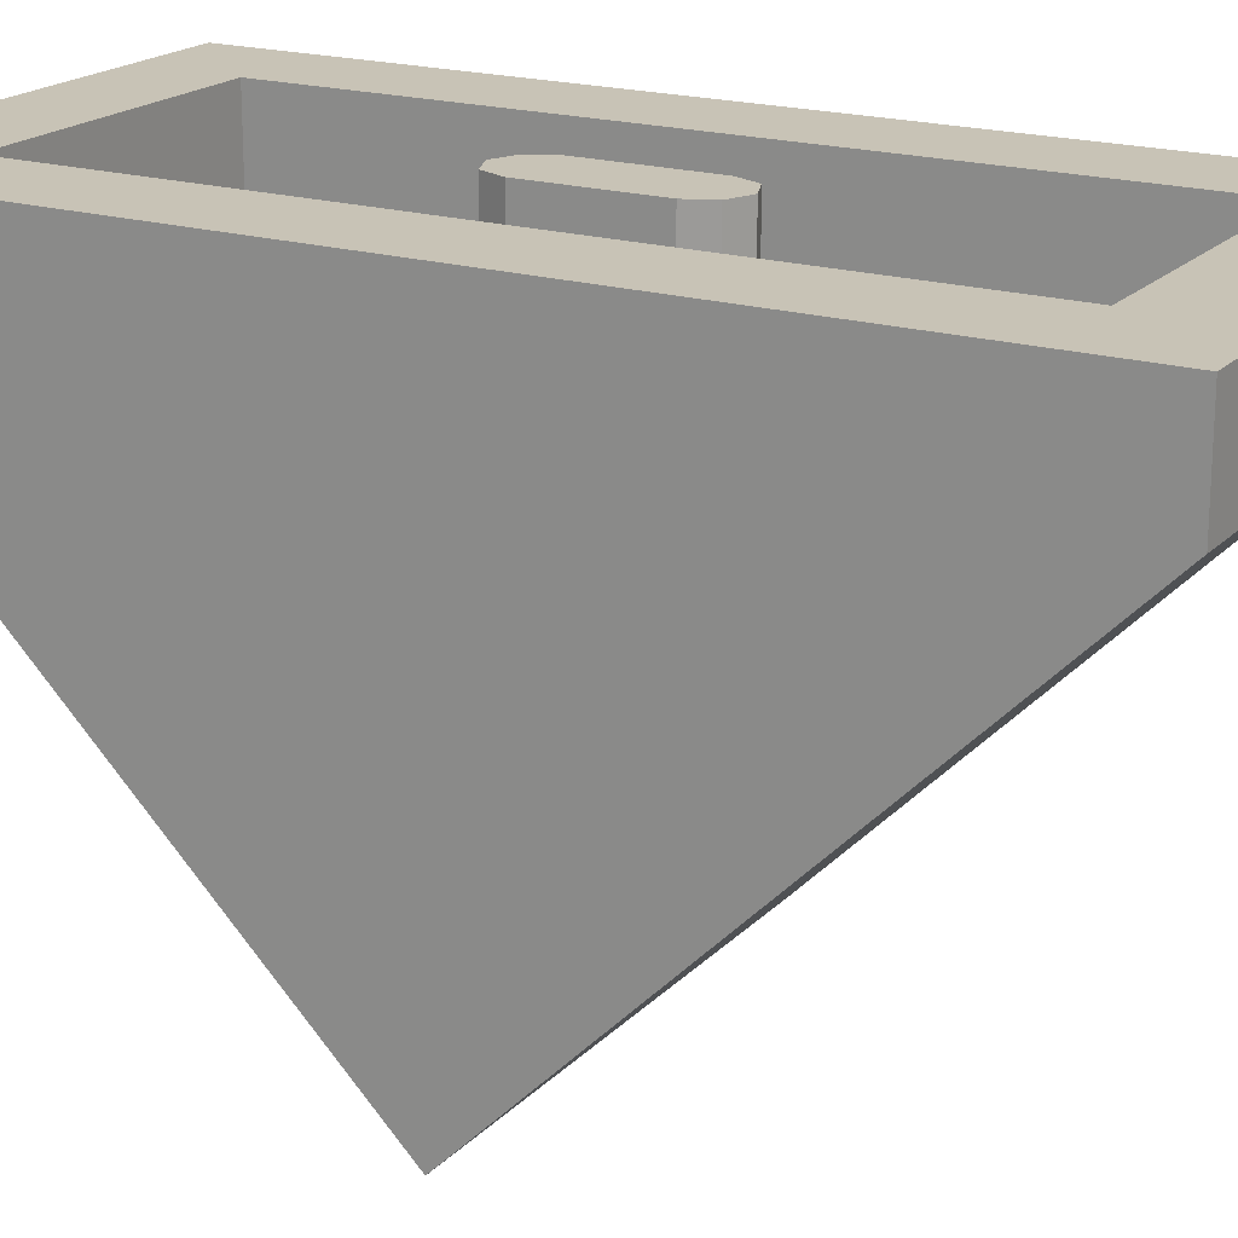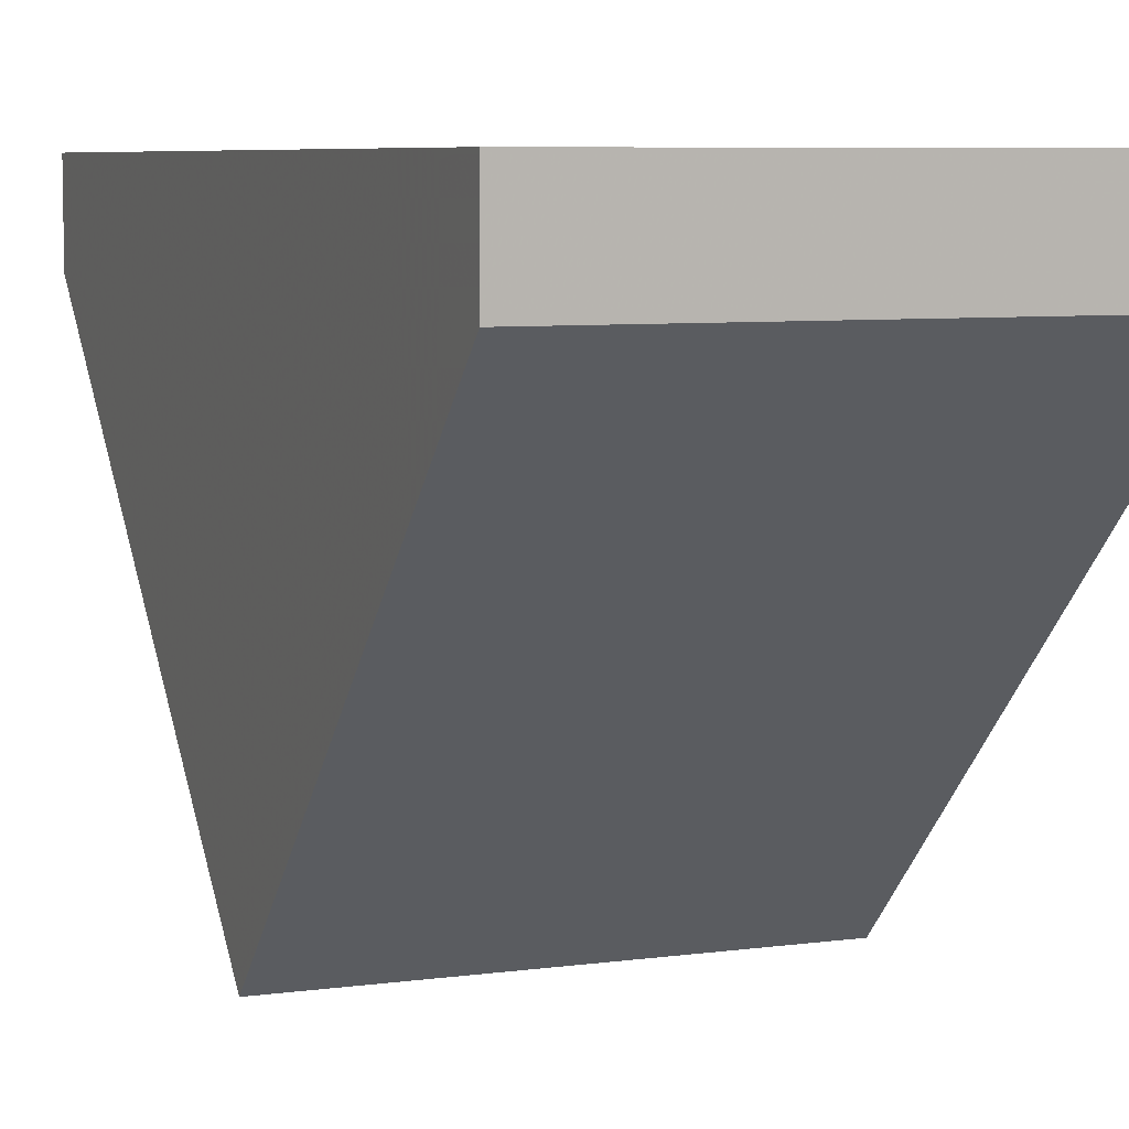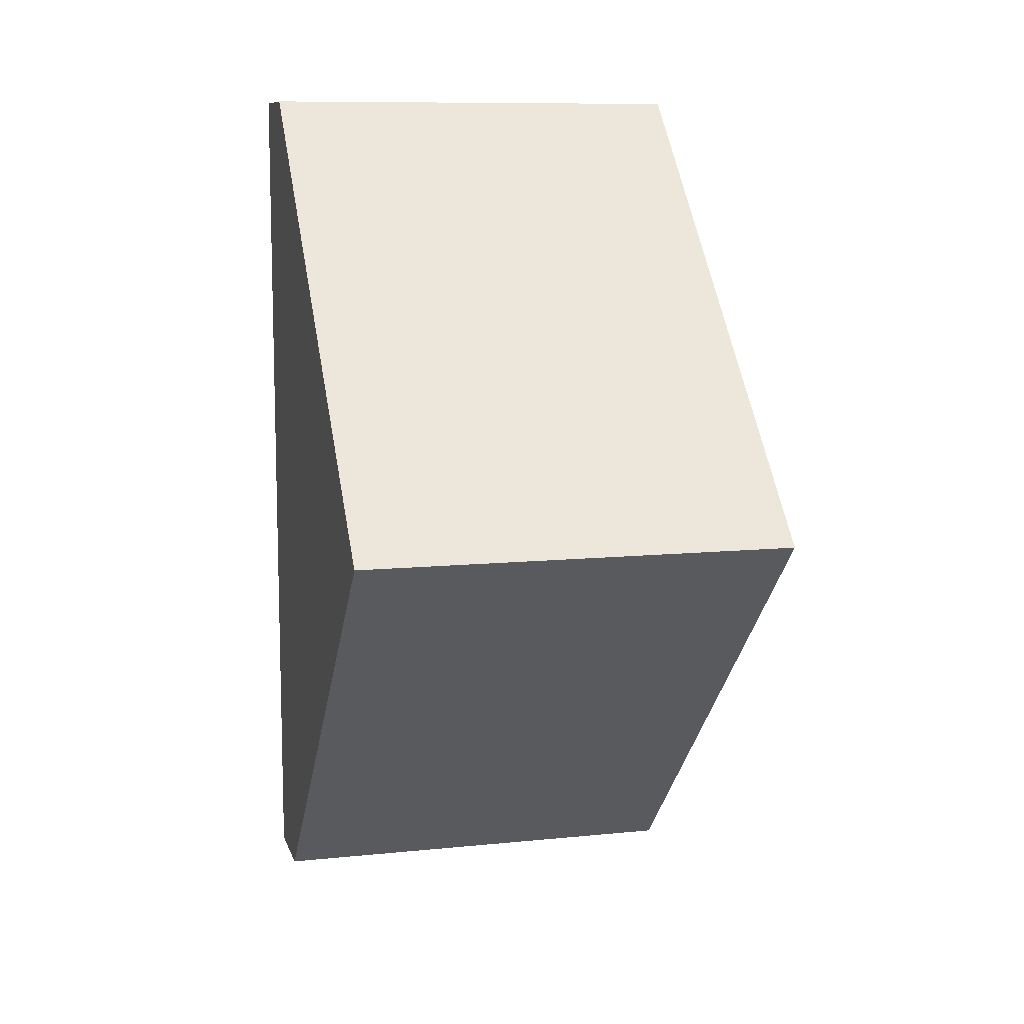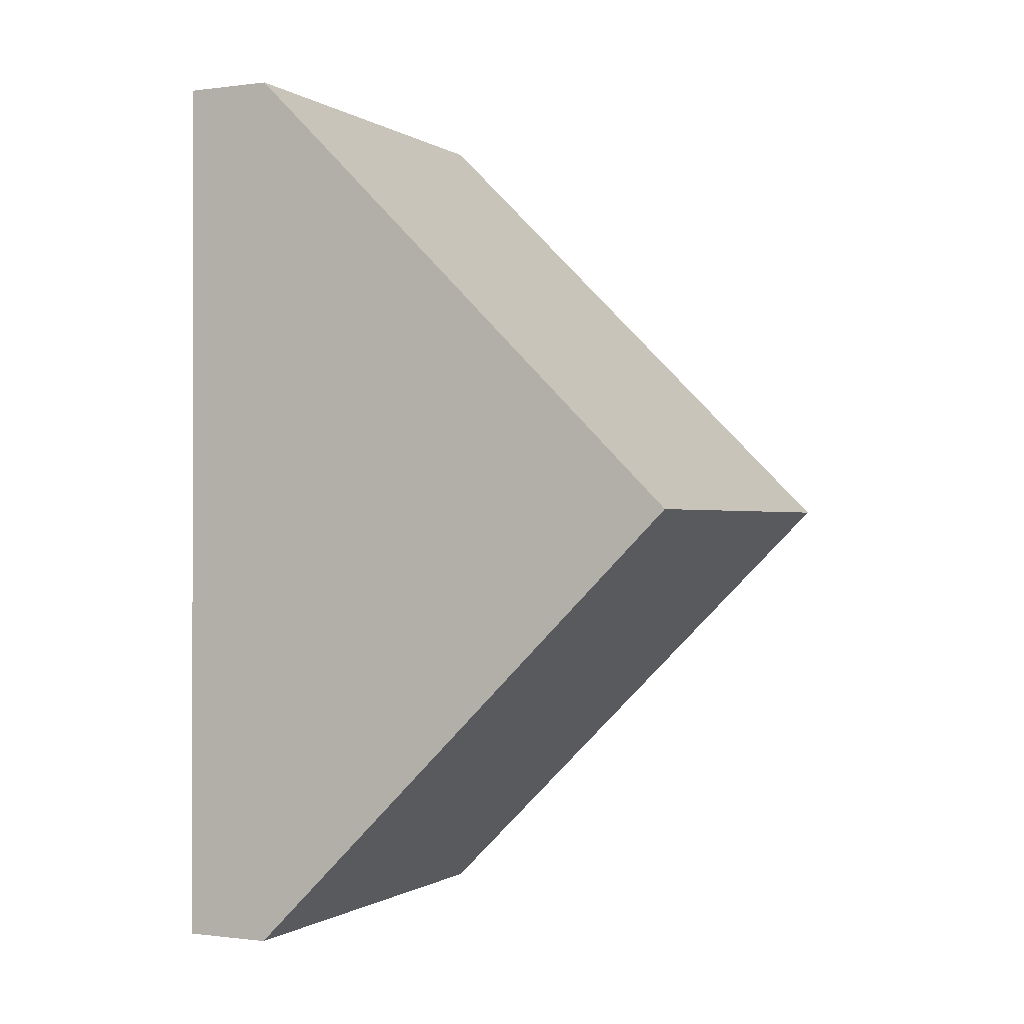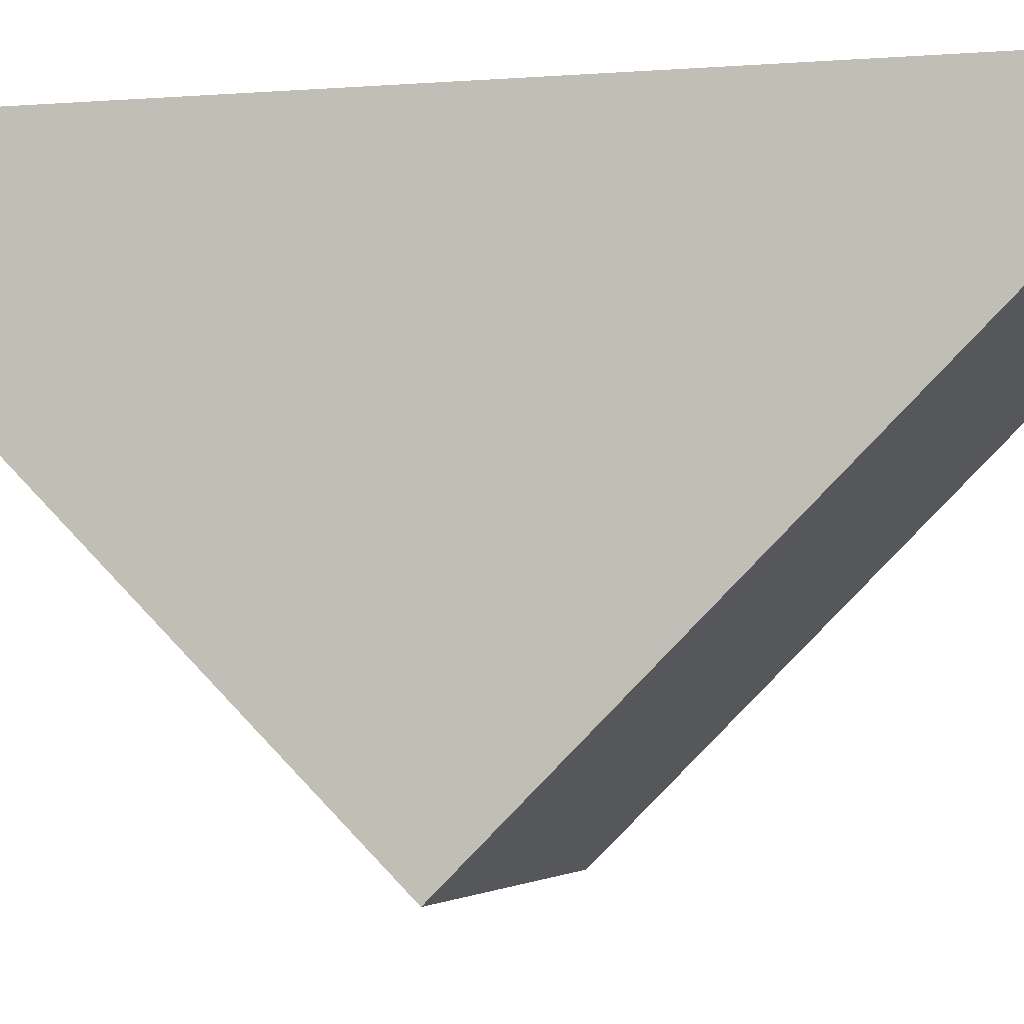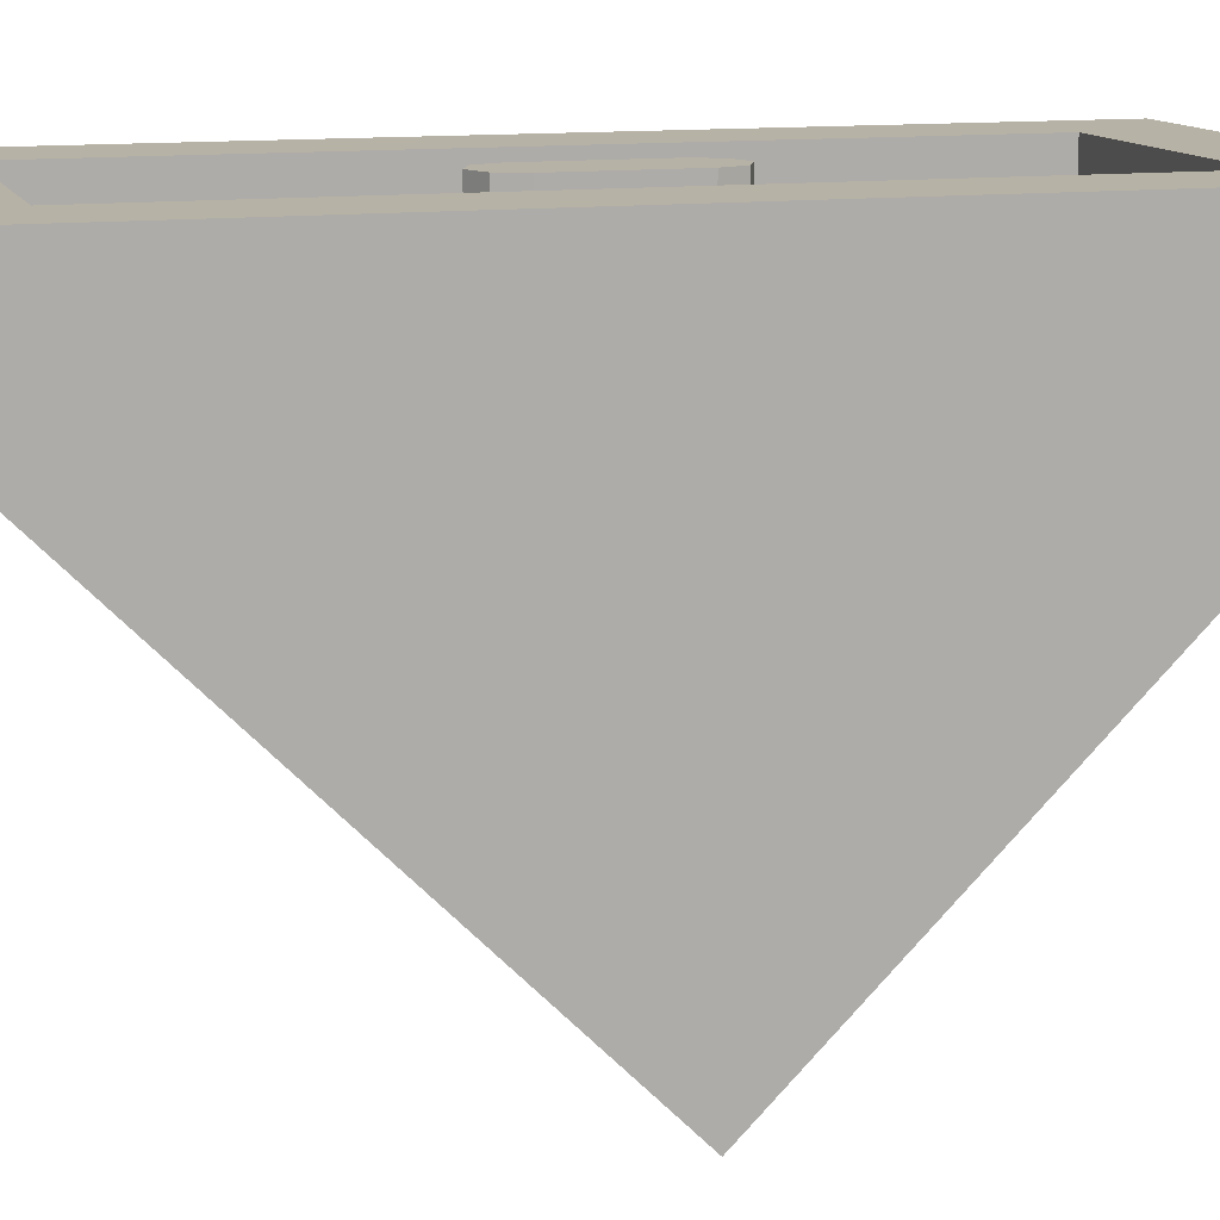
<metadata>
{"format":"obj","ext":"obj","renderer":"f3d","projection":"perspective","resolution":1024,"background":"white","views":[{"elev":19.4,"azim":-60.4,"up":"+Y"},{"elev":6.8,"azim":-21.7,"up":"+Y"},{"elev":10.1,"azim":-14.5,"up":"+Z"},{"elev":-0.5,"azim":-64.2,"up":"+Z"},{"elev":-3.5,"azim":-74.8,"up":"+Y"},{"elev":12.3,"azim":73.6,"up":"+Y"}]}
</metadata>
<code>
v 0.5 1.2 1
v 0.3 1.2 0.8
v -0.3 1.2 0.8
v -0.5 1.2 1
v -0.5 1.2 1
v -0.3 1.2 0.8
v -0.3 1.2 -0.8
v -0.5 1.2 -1
v -0.5 1.2 -1
v -0.3 1.2 -0.8
v 0.3 1.2 -0.8
v 0.5 1.2 -1
v 0.5 1.2 -1
v 0.3 1.2 -0.8
v 0.3 1.2 0.8
v 0.5 1.2 1
v 0.5 1 1
v 0.5 1.2 1
v -0.5 1.2 1
v -0.5 1 1
v -0.3 1.2 0.8
v 0.3 1.2 0.8
v 0.3 1 0.8
v -0.3 1 0.8
v 0.3 1 -0.8
v 0.3 1.2 -0.8
v -0.3 1.2 -0.8
v -0.3 1 -0.8
v -0.5 1.2 -1
v 0.5 1.2 -1
v 0.5 1 -1
v -0.5 1 -1
v 0.5 1 1
v 0.5 1 -1
v 0.5 1.2 -1
v 0.5 1.2 1
v 0.5 1 1
v 0.5 0 0
v 0.5 1 -1
v 0.3 1 -0.8
v 0.3 1 0.8
v 0.3 1.2 0.8
v 0.3 1.2 -0.8
v 0.3 1 0.8
v 0.3 1 -0.8
v 0.3 0.2 0
v -0.3 1 0.8
v -0.3 1 -0.8
v -0.3 1.2 -0.8
v -0.3 1.2 0.8
v -0.3 1 0.8
v -0.3 0.2 0
v -0.3 1 -0.8
v -0.5 1 -1
v -0.5 1 1
v -0.5 1.2 1
v -0.5 1.2 -1
v -0.5 1 1
v -0.5 1 -1
v -0.5 0 0
v -0.3 0.2 0
v -0.3 1 0.8
v 0.3 1 0.8
v 0.3 0.2 0
v 0.3 1 -0.8
v -0.3 1 -0.8
v -0.3 0.2 0
v 0.3 0.2 0
v -0.05303 1.2 0.178
v 0 1.2 0.2
v 0.05303 1.2 0.178
v -0.05303 1.2 0.178
v 0.05303 1.2 0.178
v 0.075 1.2 0.125
v -0.075 1.2 0.125
v 0.05303 1.2 -0.178
v 0 1.2 -0.2
v -0.05303 1.2 -0.178
v 0.05303 1.2 -0.178
v -0.05303 1.2 -0.178
v -0.075 1.2 -0.125
v 0.075 1.2 -0.125
v -0.075 1.2 -0.125
v -0.075 1.2 0.125
v 0.075 1.2 0.125
v 0.075 1.2 -0.125
v -0.075 0.325 -0.125
v -0.075 0.325 0.125
v -0.075 1.2 0.125
v -0.075 1.2 -0.125
v -0.05303 1.2 0.178
v -0.075 1.2 0.125
v -0.075 0.4 0.125
v -0.05303 0.4 0.178
v 0 1.2 0.2
v -0.05303 1.2 0.178
v -0.05303 0.4 0.178
v 0 0.4 0.2
v 0.05303 1.2 0.178
v 0 1.2 0.2
v 0 0.4 0.2
v 0.05303 0.4 0.178
v 0.075 1.2 0.125
v 0.05303 1.2 0.178
v 0.05303 0.4 0.178
v 0.075 0.4 0.125
v 0.05303 0.4 0.178
v 0 0.4 0.2
v 0.05303 0.378 0.178
v 0.075 0.4 0.125
v 0.05303 0.4 0.178
v 0.05303 0.378 0.178
v 0.075 0.325 0.125
v -0.05303 0.4 0.178
v 0 0.4 0.2
v -0.05303 0.378 0.178
v -0.075 0.4 0.125
v -0.05303 0.4 0.178
v -0.05303 0.378 0.178
v -0.075 0.325 0.125
v -0.05303 1.2 -0.178
v -0.075 1.2 -0.125
v -0.075 0.4 -0.125
v -0.05303 0.4 -0.178
v 0 1.2 -0.2
v -0.05303 1.2 -0.178
v -0.05303 0.4 -0.178
v 0 0.4 -0.2
v 0.05303 1.2 -0.178
v 0 1.2 -0.2
v 0 0.4 -0.2
v 0.05303 0.4 -0.178
v 0.075 1.2 -0.125
v 0.05303 1.2 -0.178
v 0.05303 0.4 -0.178
v 0.075 0.4 -0.125
v 0.05303 0.4 -0.178
v 0 0.4 -0.2
v 0.05303 0.378 -0.178
v 0.075 0.4 -0.125
v 0.05303 0.4 -0.178
v 0.05303 0.378 -0.178
v 0.075 0.325 -0.125
v -0.05303 0.4 -0.178
v 0 0.4 -0.2
v -0.05303 0.378 -0.178
v -0.075 0.4 -0.125
v -0.05303 0.4 -0.178
v -0.05303 0.378 -0.178
v -0.075 0.325 -0.125
v -0.075 0.2 0
v -0.075 0.325 0.125
v -0.075 0.325 -0.125
v -0.3 0.95 0.05
v -0.3 0.95 -0.05
v -0.075 0.95 -0.05
v -0.075 0.95 0.05
v -0.3 0.95 -0.05
v -0.3 0.25 -0.05
v -0.075 0.25 -0.05
v -0.075 0.95 -0.05
v -0.075 0.95 0.05
v -0.075 0.25 0.05
v -0.3 0.25 0.05
v -0.3 0.95 0.05
v 0.075 1.2 0.125
v 0.075 0.325 0.125
v 0.075 0.325 -0.125
v 0.075 1.2 -0.125
v 0.075 0.325 0.125
v 0.075 0.2 0
v 0.075 0.325 -0.125
v 0.3 0.95 0.05
v 0.3 0.95 -0.05
v 0.075 0.95 -0.05
v 0.075 0.95 0.05
v 0.3 0.95 -0.05
v 0.3 0.25 -0.05
v 0.075 0.25 -0.05
v 0.075 0.95 -0.05
v 0.075 0.95 0.05
v 0.075 0.25 0.05
v 0.3 0.25 0.05
v 0.3 0.95 0.05
v 0.5 1 1
v -0.5 1 1
v -0.5 0 0
v 0.5 0 0
v 0.5 1 -1
v 0.5 0 0
v -0.5 0 0
v -0.5 1 -1
g mesh1688268
f 1 2 3
f 3 4 1
f 5 6 7
f 7 8 5
f 9 10 11
f 11 12 9
f 13 14 15
f 15 16 13
g mesh1688269
f 17 18 19
f 19 20 17
g mesh1688271
f 21 22 23
f 23 24 21
g mesh1688273
f 25 26 27
f 27 28 25
g mesh1688275
f 29 30 31
f 31 32 29
g mesh1688277
f 33 34 35
f 35 36 33
f 37 38 39
g mesh1688279
f 40 41 42
f 42 43 40
f 44 45 46
g mesh1688281
f 47 48 49
f 49 50 47
f 51 52 53
g mesh1688283
f 54 55 56
f 56 57 54
f 58 59 60
g mesh1688285
f 61 62 63
f 63 64 61
g mesh1688287
f 65 66 67
f 67 68 65
g mesh1688290
f 69 70 71
f 72 73 74
f 74 75 72
g mesh1688293
f 76 77 78
f 79 80 81
f 81 82 79
g mesh1688295
f 83 84 85
f 85 86 83
g mesh1688297
f 87 88 89
f 89 90 87
g mesh1688299
f 91 92 93
f 93 94 91
f 95 96 97
f 97 98 95
f 99 100 101
f 101 102 99
f 103 104 105
f 105 106 103
g mesh1688301
f 107 108 109
f 110 111 112
f 112 113 110
g mesh1688303
f 114 116 115
f 117 119 118
f 119 117 120
g mesh1688306
f 121 123 122
f 123 121 124
f 125 127 126
f 127 125 128
f 129 131 130
f 131 129 132
f 133 135 134
f 135 133 136
g mesh1688308
f 137 139 138
f 140 142 141
f 142 140 143
g mesh1688310
f 144 145 146
f 147 148 149
f 149 150 147
f 151 152 153
g mesh1688313
f 154 156 155
f 156 154 157
f 158 160 159
f 160 158 161
f 162 164 163
f 164 162 165
f 166 167 168
f 168 169 166
f 170 171 172
g mesh1688315
f 173 174 175
f 175 176 173
f 177 178 179
f 179 180 177
f 181 182 183
f 183 184 181
f 185 186 187
f 187 188 185
f 189 190 191
f 191 192 189

</code>
